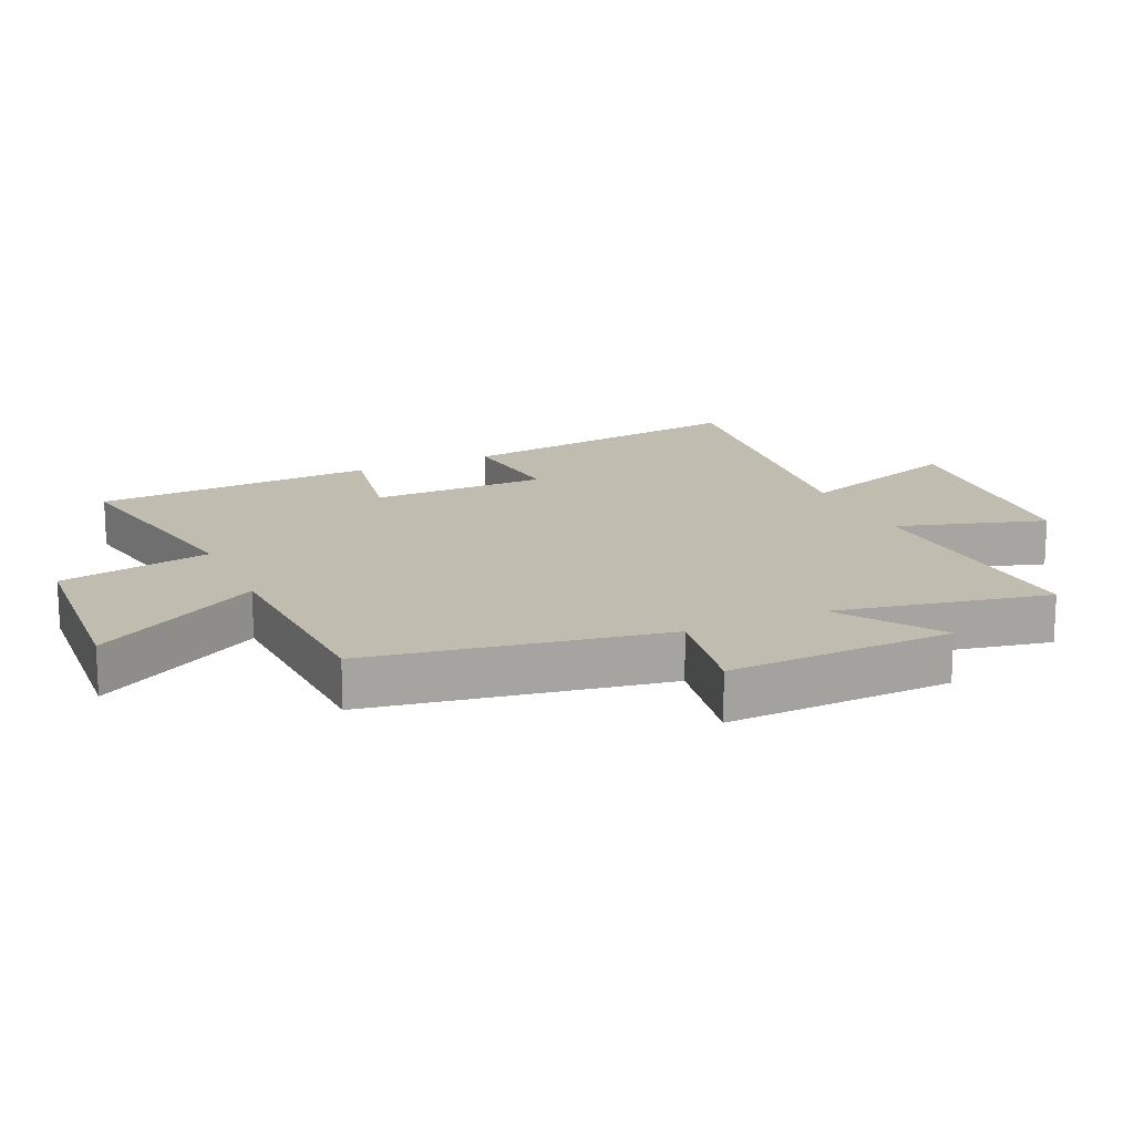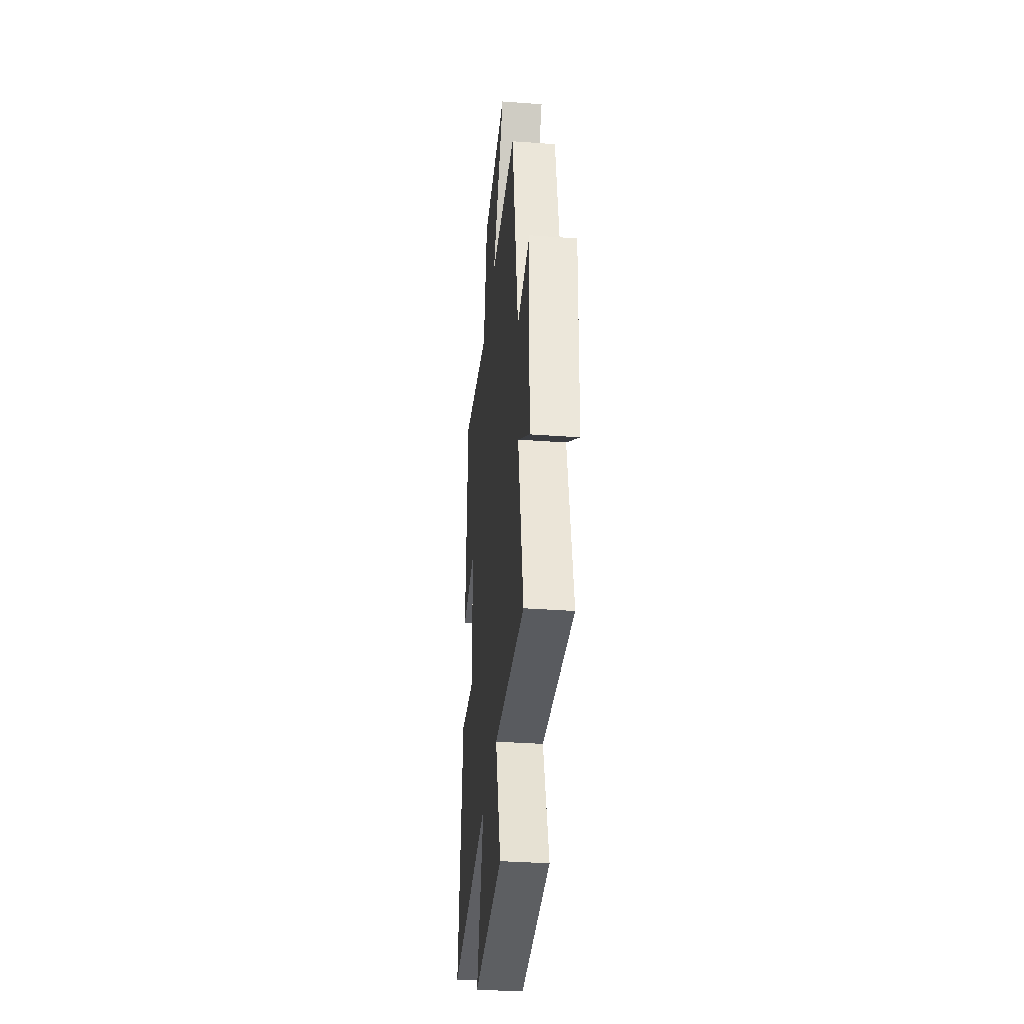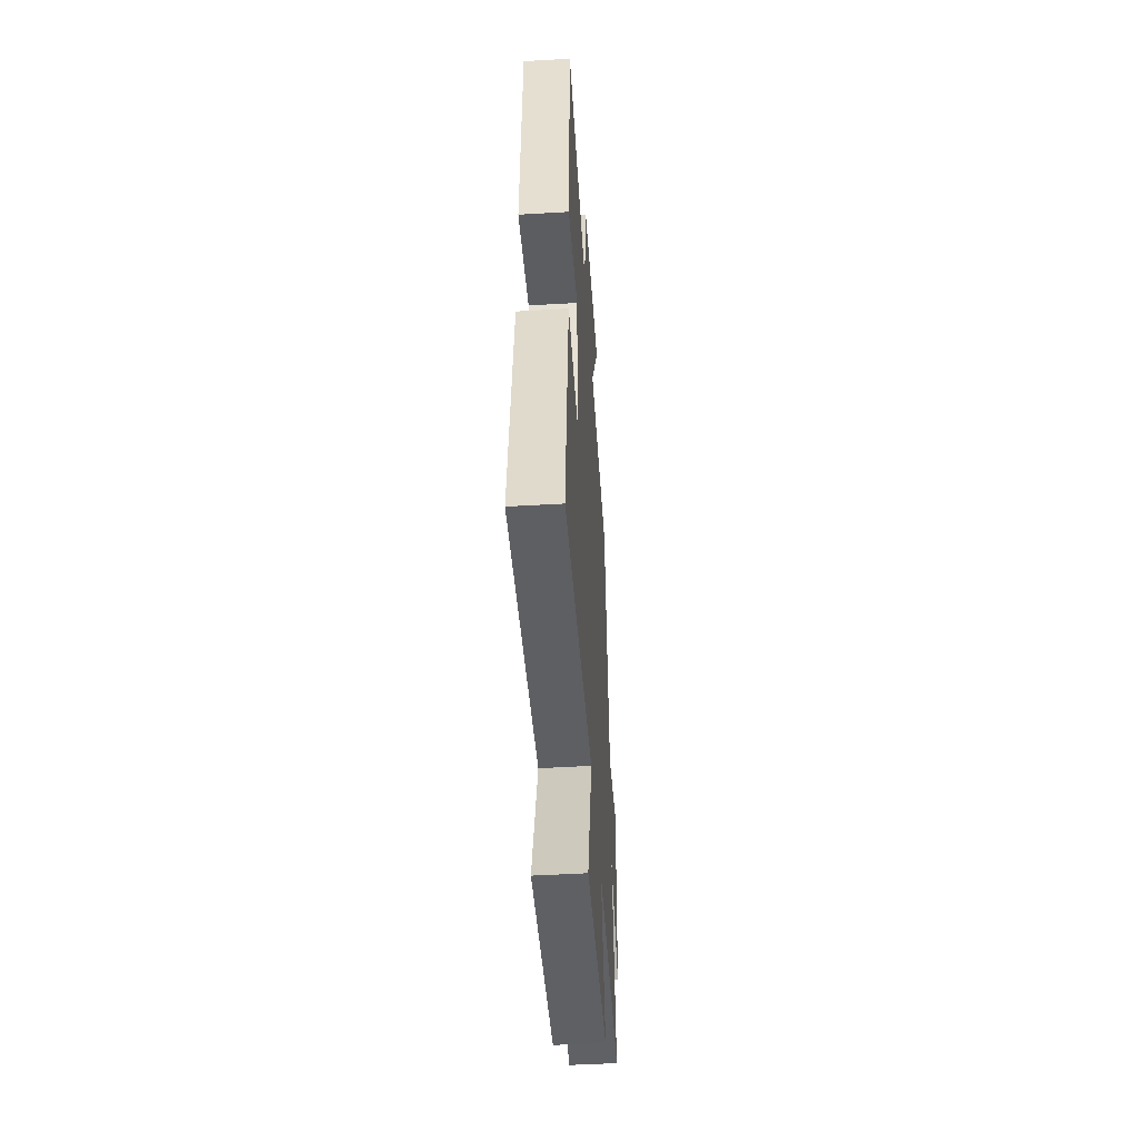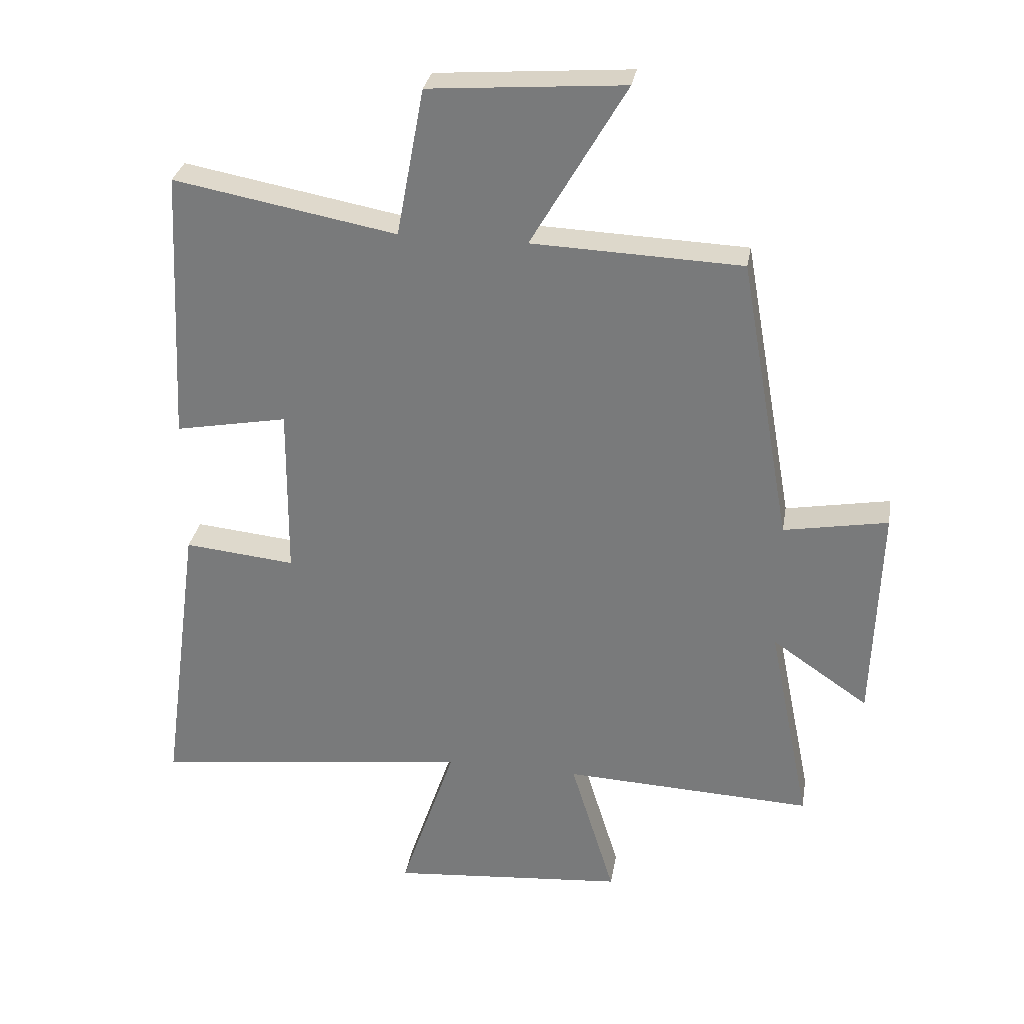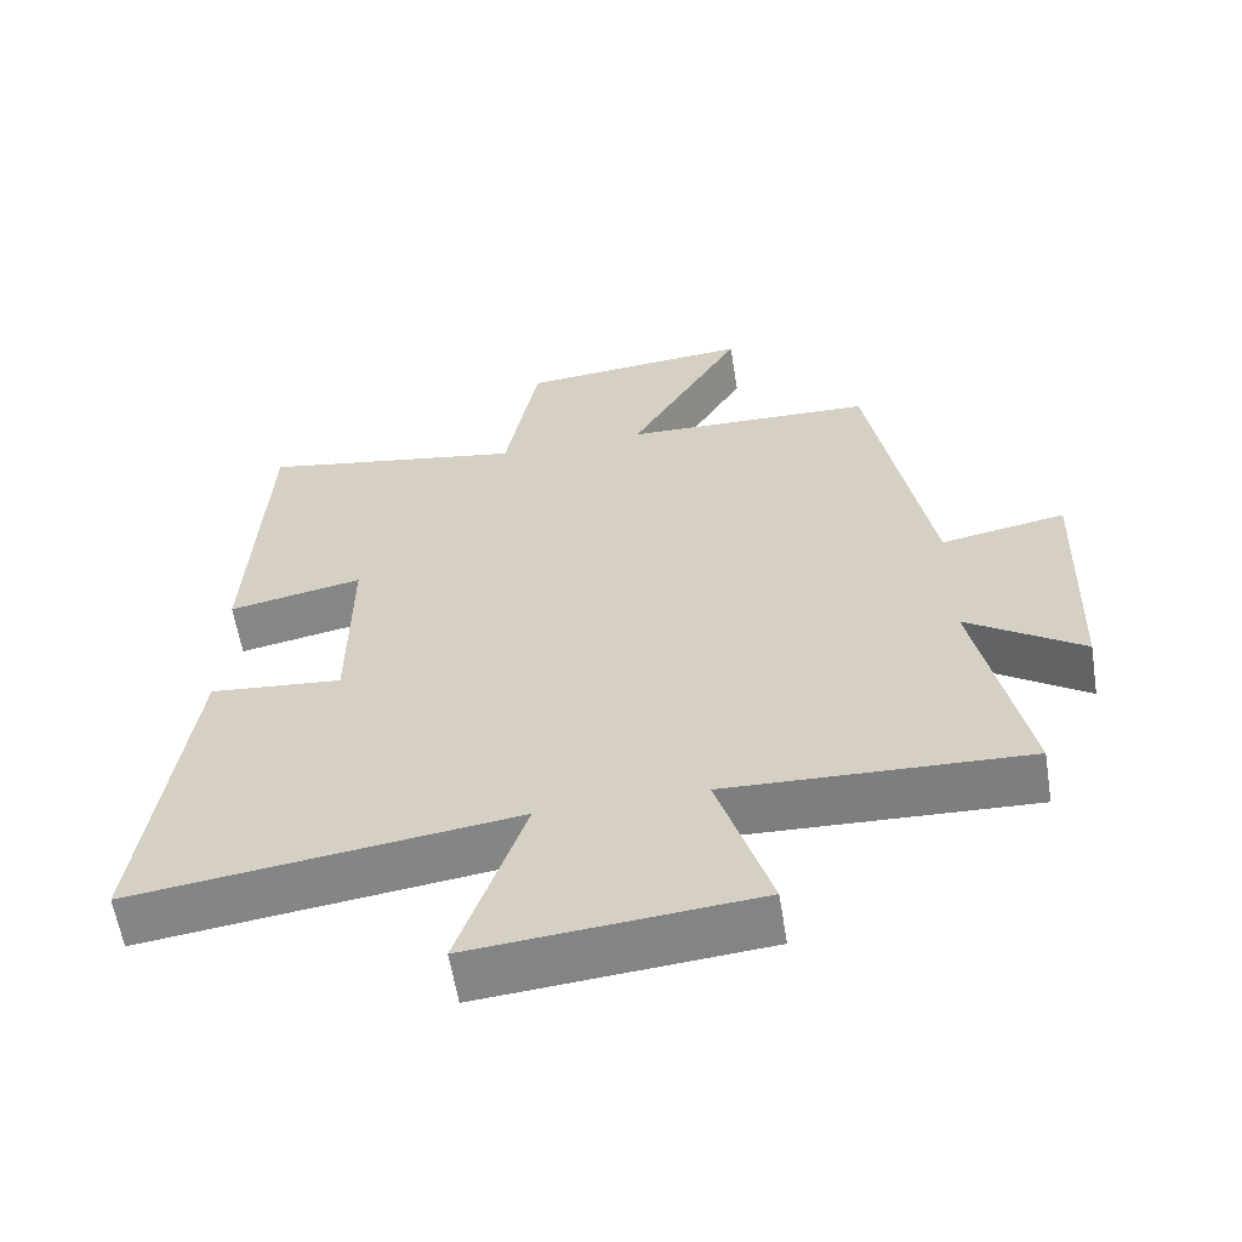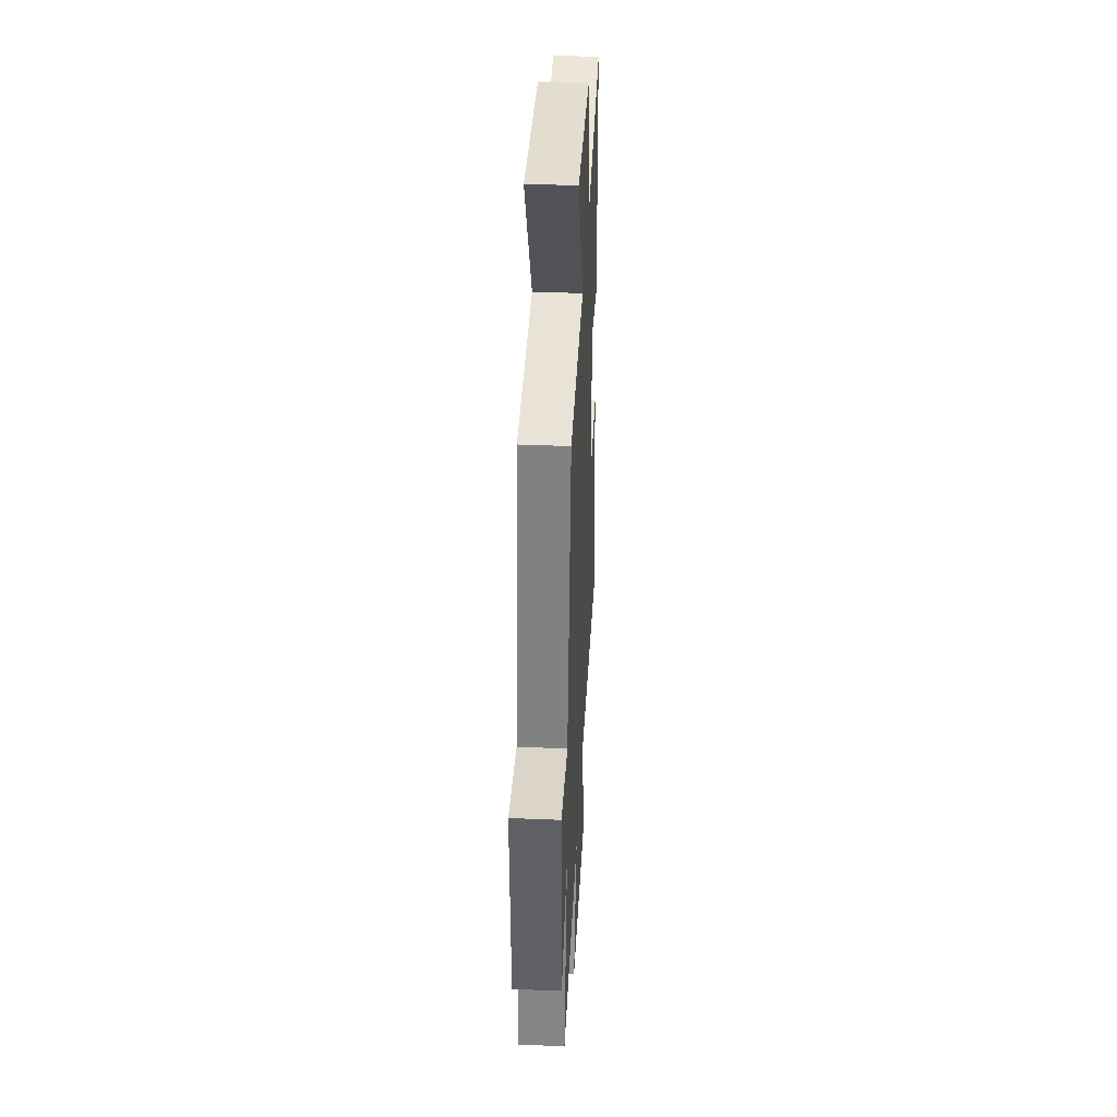
<metadata>
{"format":"obj","ext":"obj","renderer":"f3d","projection":"perspective","resolution":1024,"background":"white","views":[{"elev":16.5,"azim":65.5,"up":"+Y"},{"elev":-34.9,"azim":84.4,"up":"+Z"},{"elev":-47.8,"azim":-86.2,"up":"+Z"},{"elev":30.4,"azim":9.6,"up":"+Z"},{"elev":-60.2,"azim":9.1,"up":"+Z"},{"elev":39.3,"azim":92.9,"up":"+Z"}]}
</metadata>
<code>
v 0.567 0.07 -0.518
v 0.167 0.07 -0.5
v 0.238 0.07 -0.731
v -0.14 0.07 -0.763
v -0.051 0.07 -0.5
v -0.563 0.07 -0.565
v -0.5 0.07 -0.099
v -0.322 0.07 -0.117
v -0.32 0.07 0.159
v -0.5 0.07 0.125
v -0.478 0.07 0.566
v -0.121 0.07 0.5
v -0.077 0.07 0.738
v 0.235 0.07 0.762
v 0.083 0.07 0.5
v 0.419 0.07 0.487
v 0.5 0.07 0.03
v 0.667 0.07 0.06
v 0.655 0.07 -0.292
v 0.5 0.07 -0.186
v 0.567 0 -0.518
v 0.167 0 -0.5
v 0.238 0 -0.731
v -0.14 0 -0.763
v -0.051 0 -0.5
v -0.563 0 -0.565
v -0.5 0 -0.099
v -0.322 0 -0.117
v -0.32 0 0.159
v -0.5 0 0.125
v -0.478 0 0.566
v -0.121 0 0.5
v -0.077 0 0.738
v 0.235 0 0.762
v 0.083 0 0.5
v 0.419 0 0.487
v 0.5 0 0.03
v 0.667 0 0.06
v 0.655 0 -0.292
v 0.5 0 -0.186
f 17 18 19 20
f 15 16 17 20
f 15 20 1 2
f 12 13 14 15
f 12 15 2
f 9 10 11 12
f 8 9 12 2
f 5 6 7 8
f 5 8 2 3
f 3 4 5
f 40 39 38 37
f 40 37 36 35
f 22 21 40 35
f 35 34 33 32
f 22 35 32
f 32 31 30 29
f 22 32 29 28
f 28 27 26 25
f 23 22 28 25
f 25 24 23
f 1 21 22 2
f 2 22 23 3
f 3 23 24 4
f 4 24 25 5
f 5 25 26 6
f 6 26 27 7
f 7 27 28 8
f 8 28 29 9
f 9 29 30 10
f 10 30 31 11
f 11 31 32 12
f 12 32 33 13
f 13 33 34 14
f 14 34 35 15
f 15 35 36 16
f 16 36 37 17
f 17 37 38 18
f 18 38 39 19
f 19 39 40 20
f 20 40 21 1

</code>
